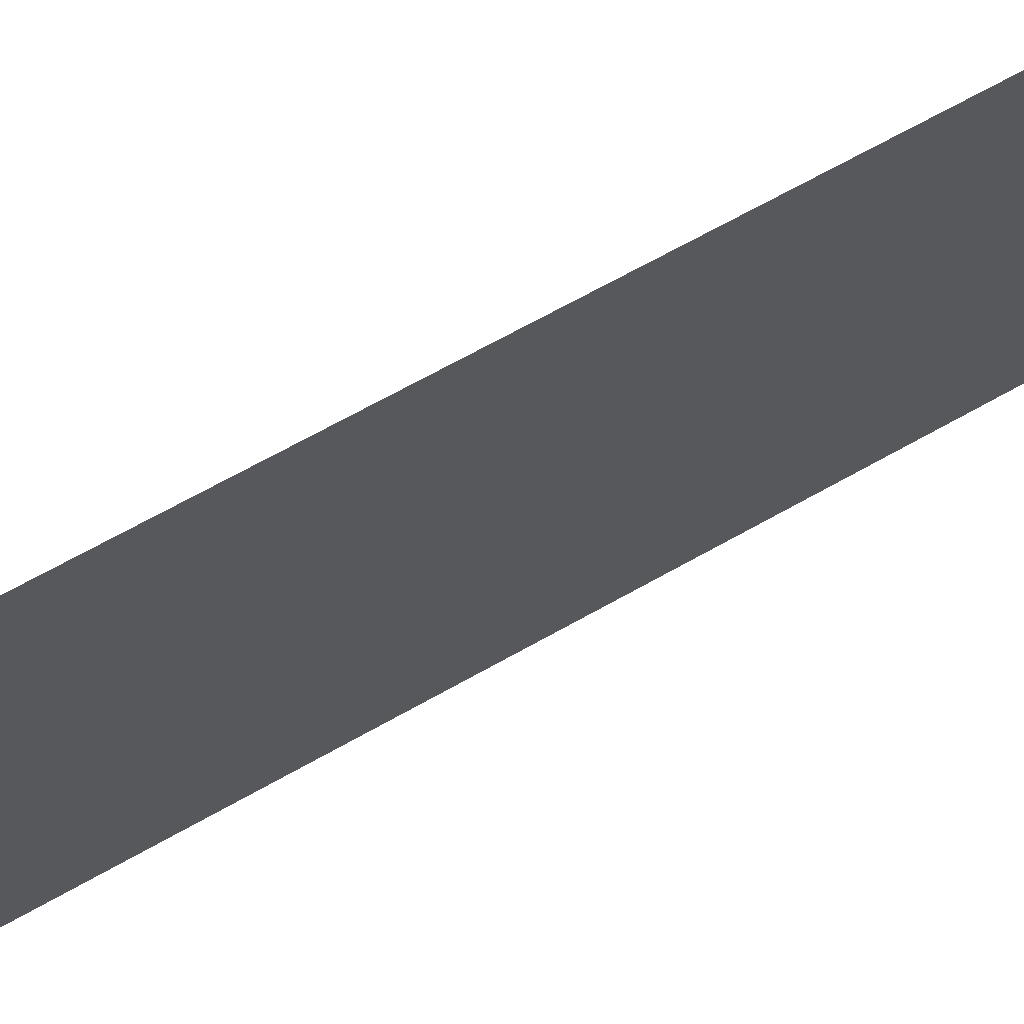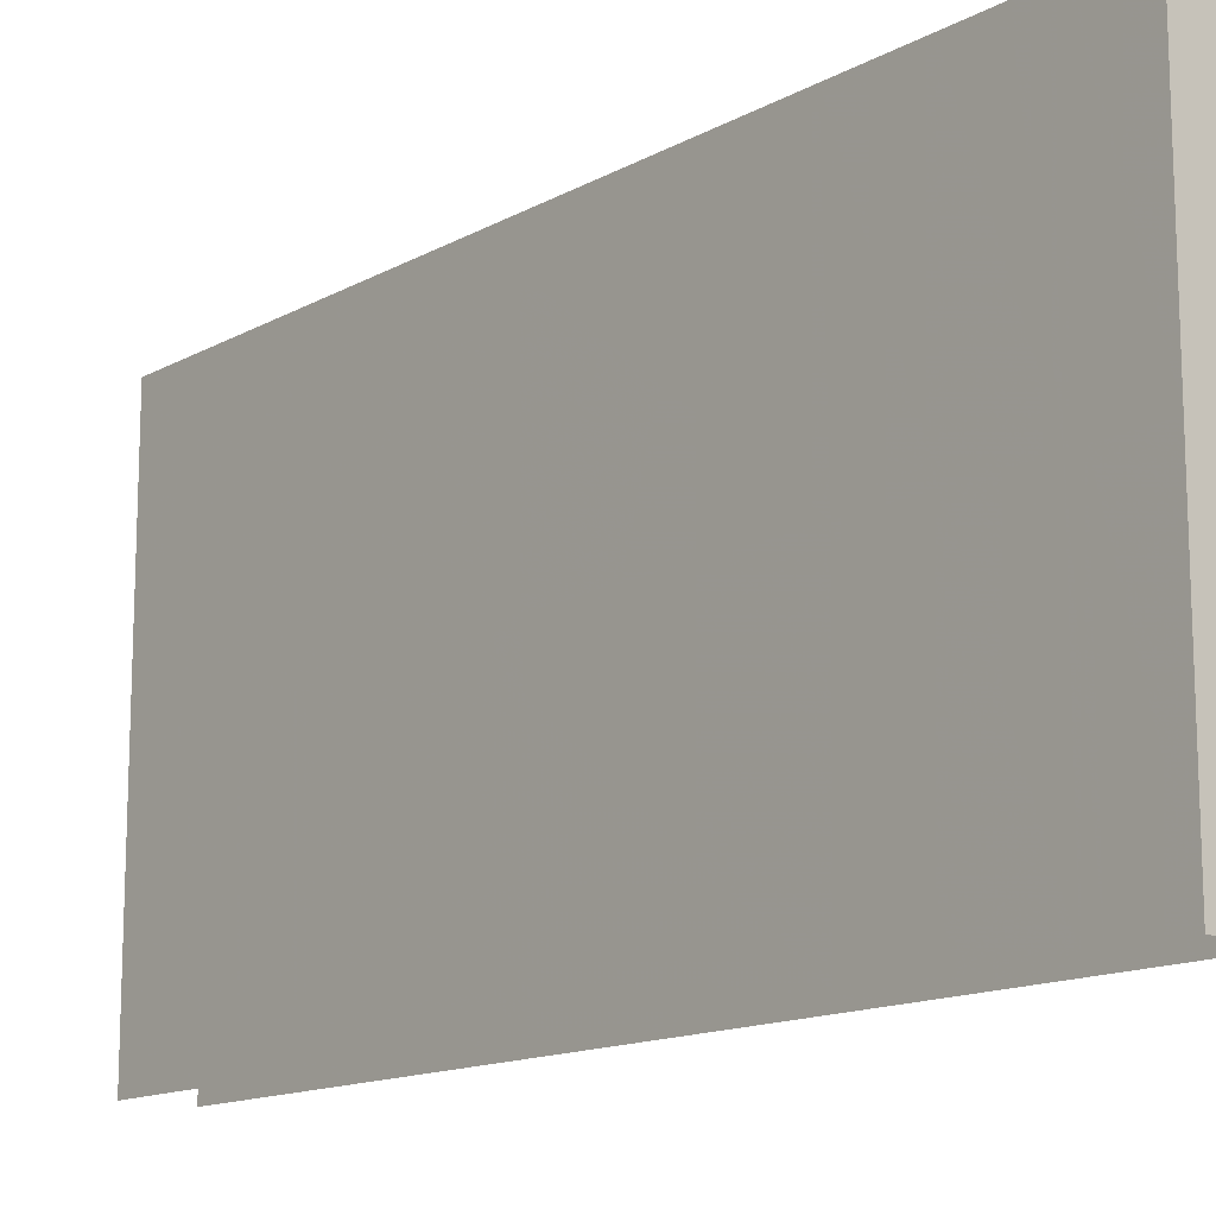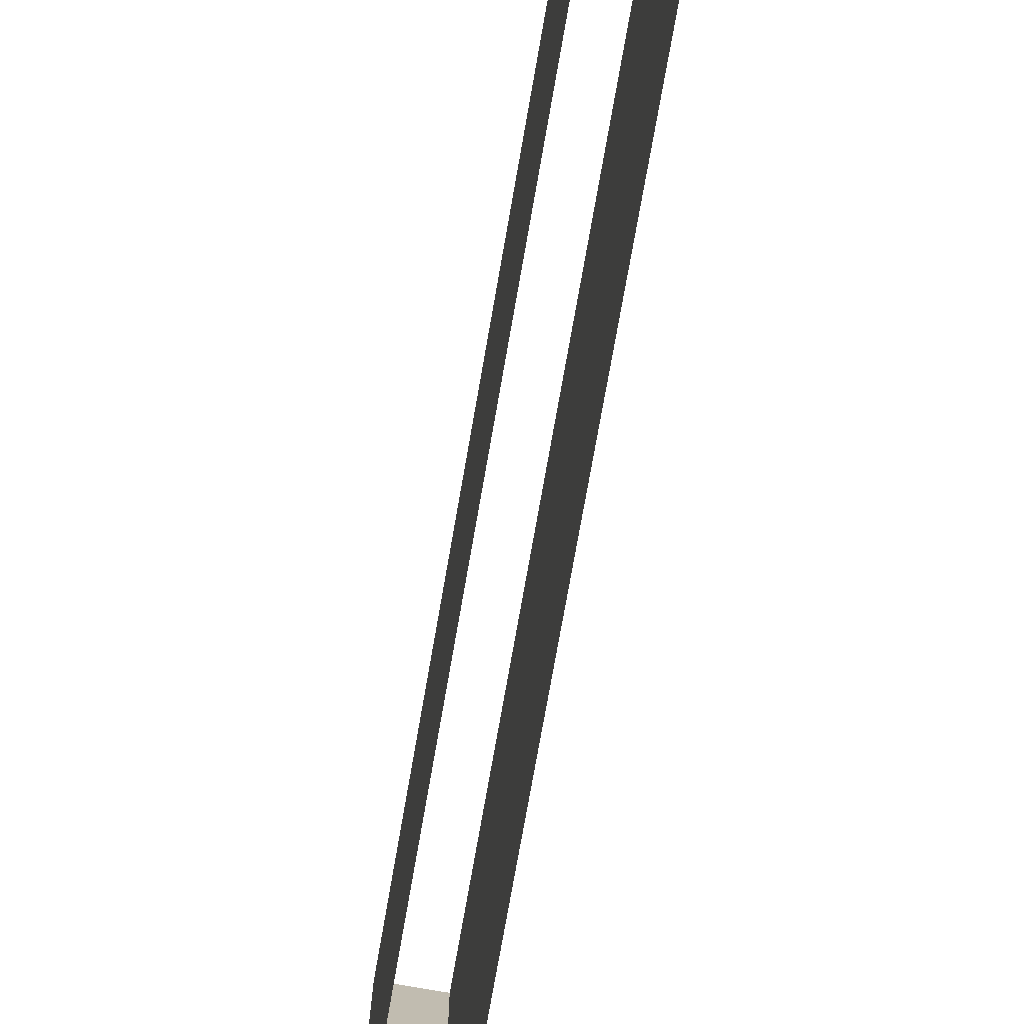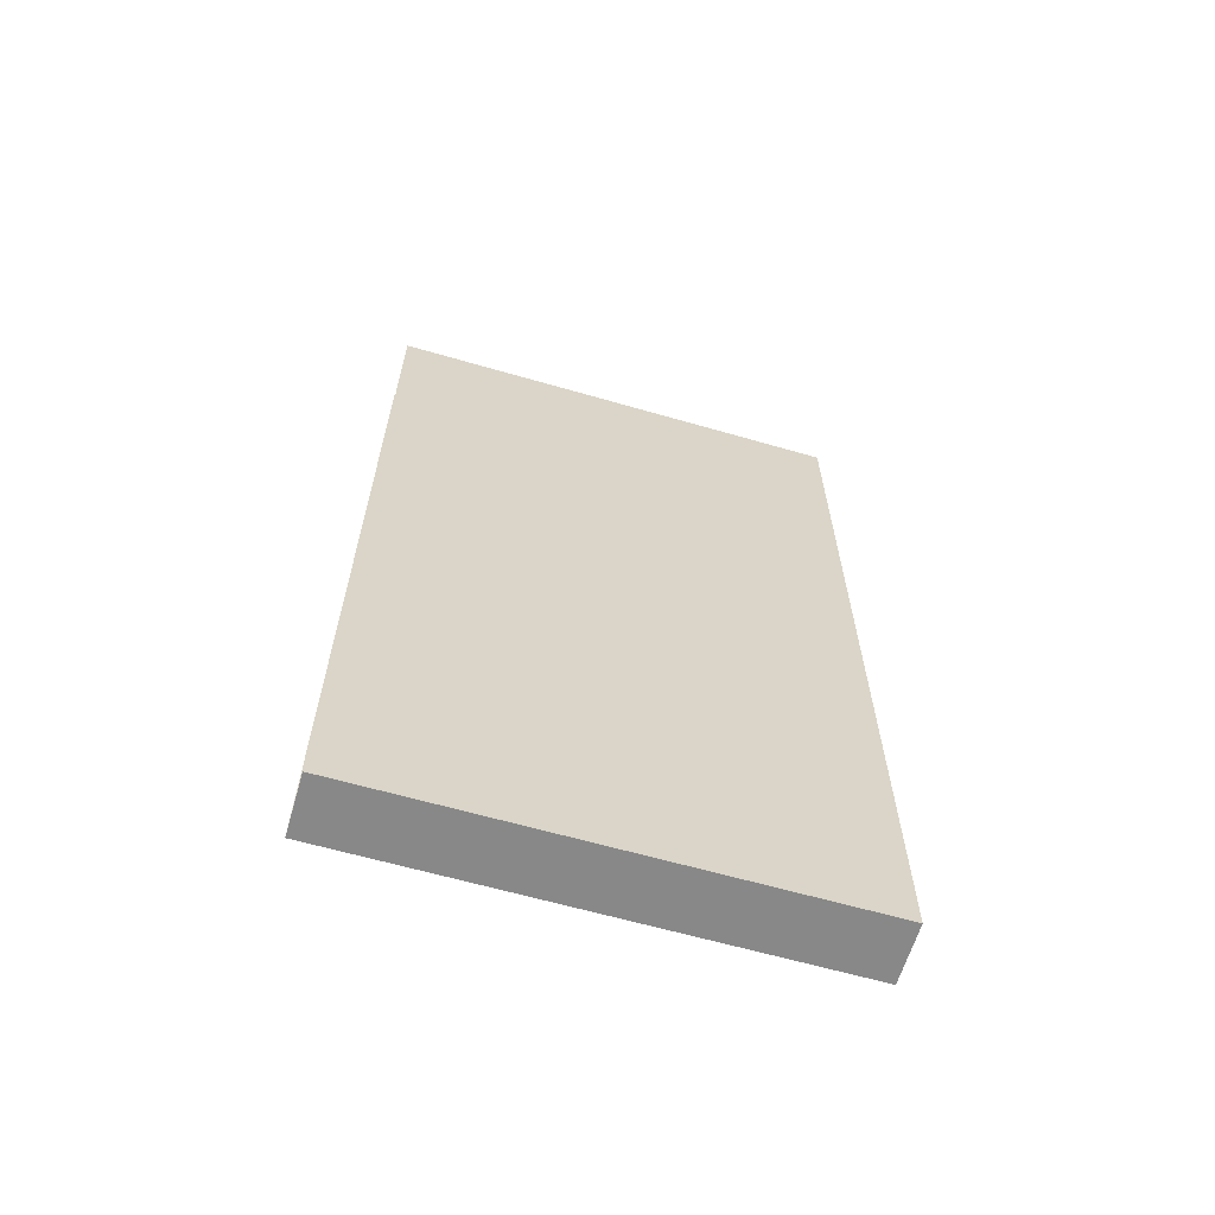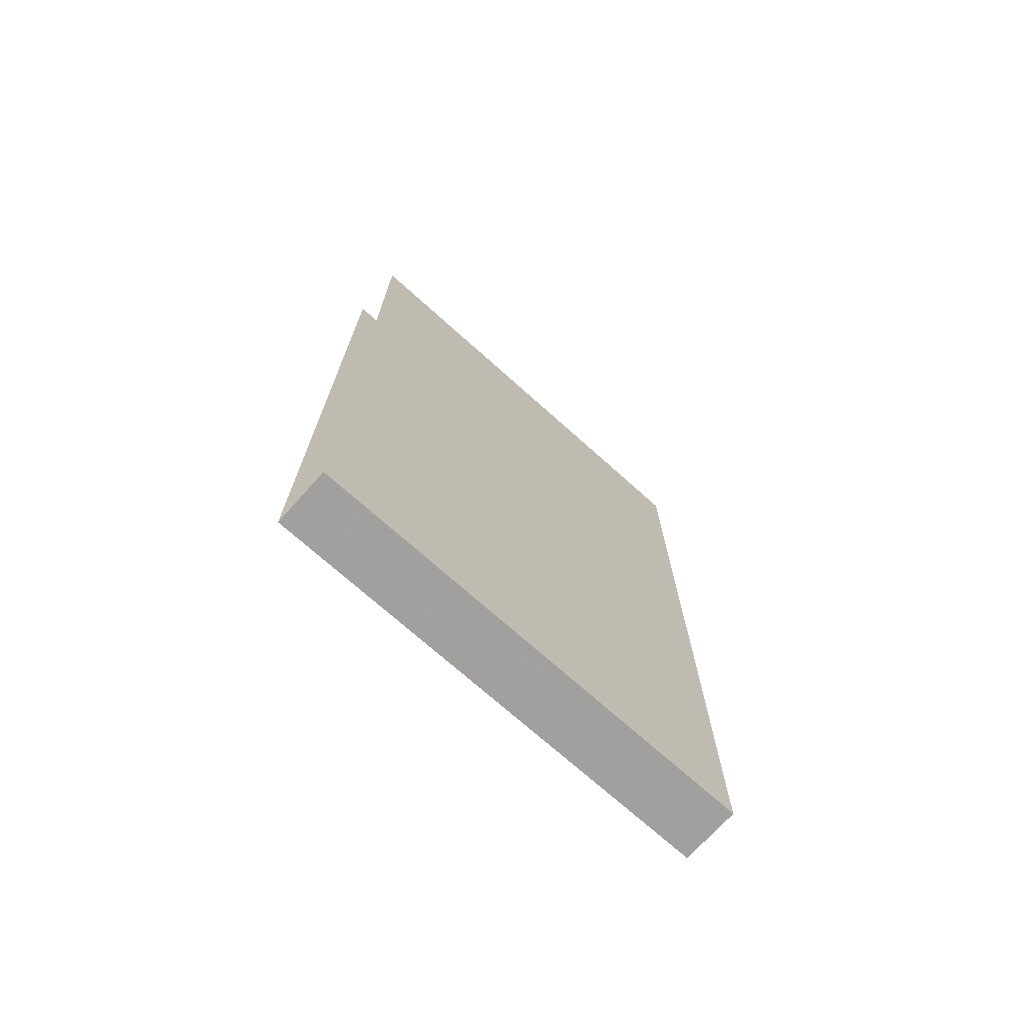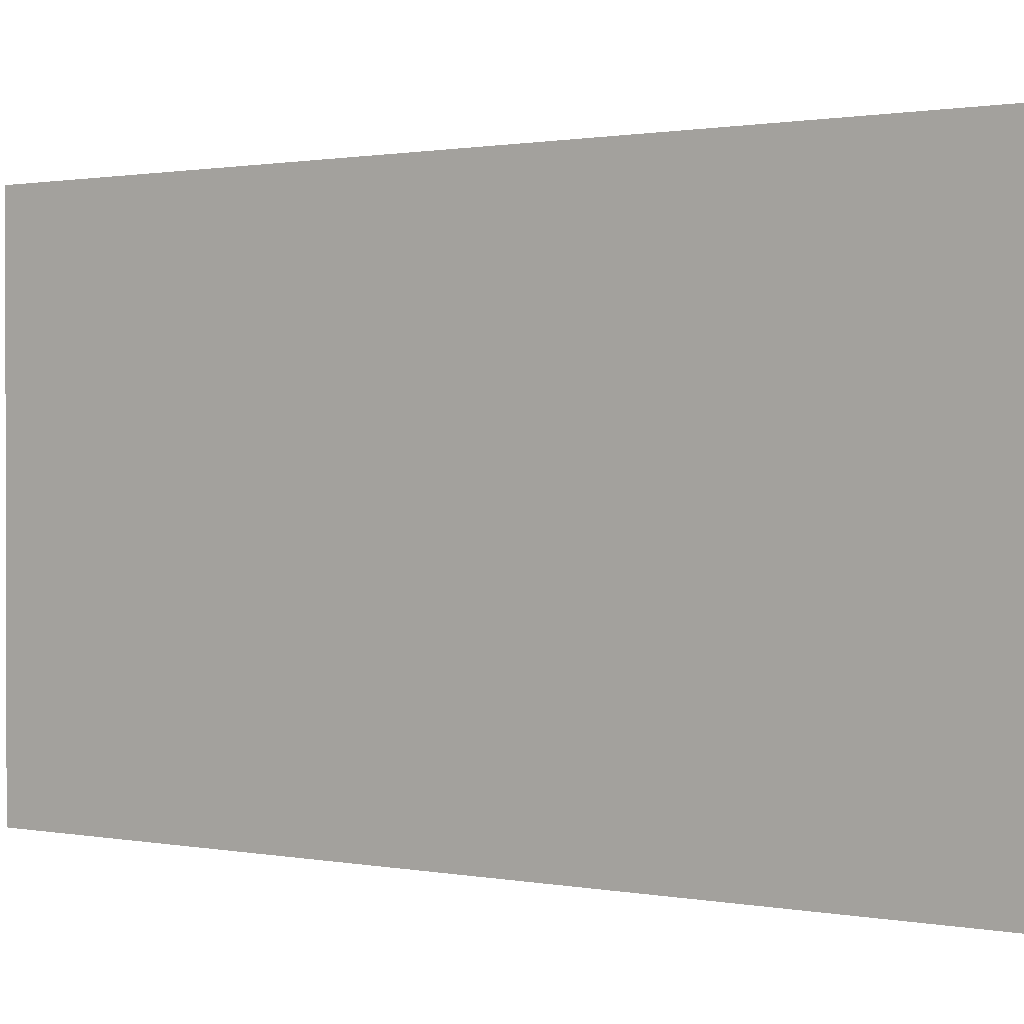
<metadata>
{"format":"obj","ext":"obj","renderer":"f3d","projection":"perspective","resolution":1024,"background":"white","views":[{"elev":72.2,"azim":-118.8,"up":"+Z"},{"elev":-14.0,"azim":-39.7,"up":"+Z"},{"elev":-75.7,"azim":170.0,"up":"+Z"},{"elev":-62.9,"azim":-106.3,"up":"+Y"},{"elev":-71.9,"azim":-131.9,"up":"+Y"},{"elev":0.9,"azim":126.8,"up":"+Z"}]}
</metadata>
<code>
v -0.375 -0.3516 -0.25
v -0.375 -0.375 -0.5
v -0.375 -0.125 -0.5
v -0.375 -0.1562 -0.25
v -0.375 -0.1094 0
v -0.375 -0.375 0
v -0.375 -0.7734 -0.25
v -0.375 -0.75 -0.5
v -0.375 -1.461 -0.25
v -0.375 -1.438 -0.5
v -0.375 -1.703 -0.25
v -0.375 -1.688 -0.5
v -0.375 -1.828 -0.25
v -0.375 -1.812 -0.5
v -0.375 -1.875 -0.25
v -0.375 -1.875 -0.5
v -0.5 -1.875 -0.5
v -0.375 -1.875 0
v -0.5 -1.875 0
v -0.5 -1.75 0
v -0.5 -1.75 -0.5
v -0.5 -1.719 0
v -0.5 -1.719 -0.5
v -0.5 -1.547 0
v -0.5 -1.555 -0.5
v -0.5 -1.383 0
v -0.5 -1.375 -0.5
v -0.5 -0.7344 0
v -0.5 -0.75 -0.5
v -0.5 -0.3906 0
v -0.5 -0.375 -0.5
v -0.5 -0.2422 0
v -0.5 -0.25 -0.5
v -0.5 -0.125 0
v -0.5 -0.125 -0.5
v -0.5 -0.09375 0
v -0.5 -0.09375 -0.5
v -0.5 0 0
v -0.5 0 -0.5
v -0.375 0 -0.5
v -0.375 0 -0.25
v -0.375 0 0
v -0.375 0 0.25
v -0.375 -0.1016 0.25
v -0.375 -0.3281 0.25
v -0.375 -0.75 0
v -0.375 -1.359 0
v -0.375 -1.68 0
v -0.375 -1.82 0
v -0.375 -1.789 0.25
v -0.375 -1.875 0.25
v -0.5 -1.875 0.5
v -0.5 -1.75 0.5
v -0.5 -1.719 0.5
v -0.5 -1.555 0.5
v -0.5 -1.375 0.5
v -0.5 -0.75 0.5
v -0.5 -0.375 0.5
v -0.5 -0.25 0.5
v -0.5 -0.125 0.5
v -0.5 -0.09375 0.5
v -0.5 0 0.5
v -0.375 -0.6797 0.25
v -0.375 -1.344 0.25
v -0.375 -1.664 0.25
v -0.375 -1.688 0.5
v -0.375 -1.812 0.5
v -0.375 -1.875 0.5
v -0.375 -0.125 0.5
v -0.375 -0.375 0.5
v -0.375 -0.75 0.5
v -0.375 -1.438 0.5
v -0.375 0 0.5
f 1 2 3
f 1 3 4
f 1 4 5
f 1 5 6
f 12 11 13
f 12 13 14
f 31 30 32
f 31 32 33
f 5 44 6
f 6 44 45
f 11 48 13
f 13 48 49
f 30 58 59
f 30 59 32
f 48 65 49
f 49 65 50
f 50 65 66
f 50 66 67
f 45 44 69
f 45 69 70
f 1 6 7
f 1 7 2
f 2 7 8
f 10 9 11
f 10 11 12
f 25 24 26
f 25 26 27
f 29 28 30
f 29 30 31
f 6 45 46
f 6 46 7
f 9 47 11
f 11 47 48
f 24 55 56
f 24 56 26
f 28 57 58
f 28 58 30
f 46 45 63
f 47 64 48
f 48 64 65
f 45 70 63
f 63 70 71
f 64 72 65
f 65 72 66
f 8 7 9
f 8 9 10
f 27 26 28
f 27 28 29
f 7 46 9
f 9 46 47
f 26 56 57
f 26 57 28
f 46 63 47
f 47 63 64
f 63 71 64
f 64 71 72
f 14 13 15
f 14 15 16
f 16 15 17
f 17 15 18
f 17 18 19
f 23 22 24
f 23 24 25
f 33 32 34
f 33 34 35
f 4 3 40
f 4 40 41
f 4 41 42
f 4 42 5
f 5 42 43
f 5 43 44
f 13 49 15
f 15 49 18
f 18 49 50
f 18 50 51
f 18 51 19
f 19 51 52
f 22 54 55
f 22 55 24
f 32 59 60
f 32 60 34
f 50 67 51
f 51 67 68
f 51 68 52
f 44 43 73
f 44 73 69
f 17 19 20
f 17 20 21
f 37 36 38
f 37 38 39
f 19 52 53
f 19 53 20
f 36 61 62
f 36 62 38
f 21 20 22
f 21 22 23
f 35 34 36
f 35 36 37
f 20 53 54
f 20 54 22
f 34 60 61
f 34 61 36

</code>
